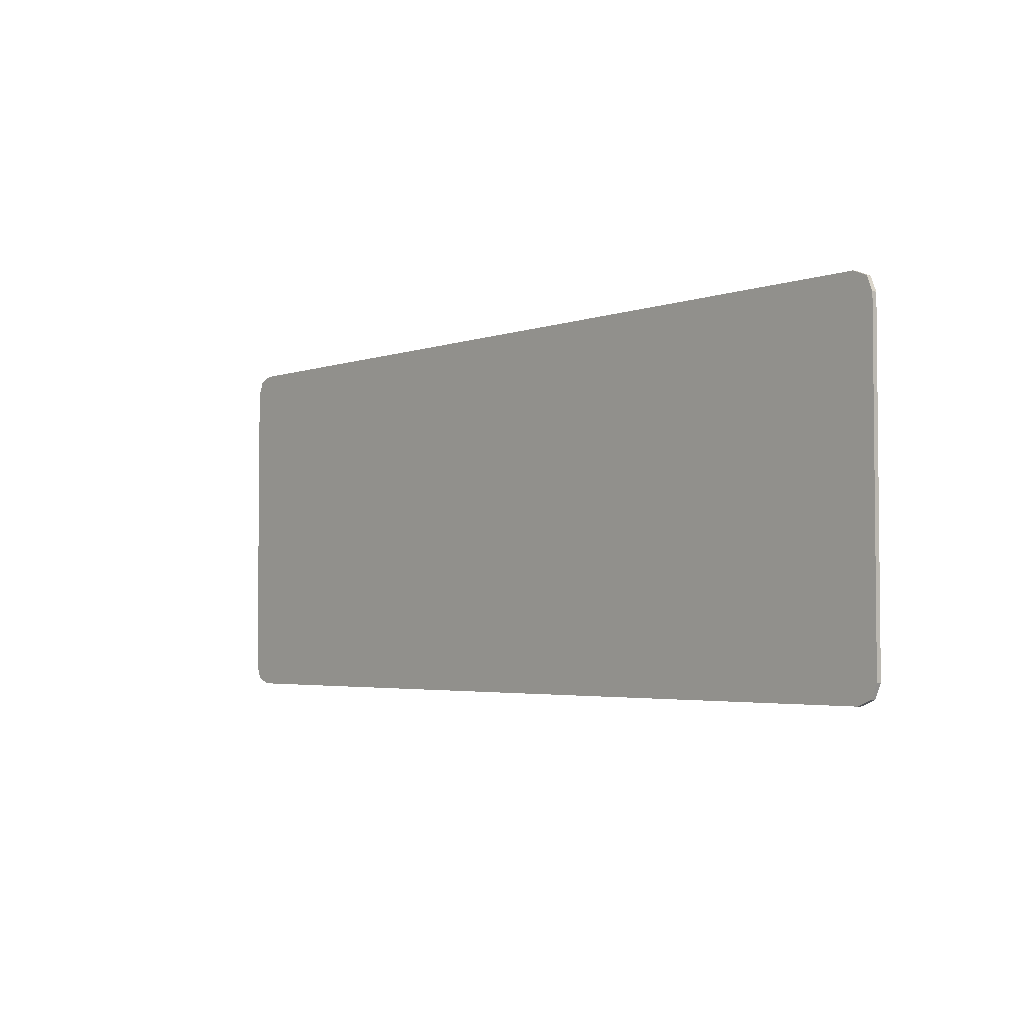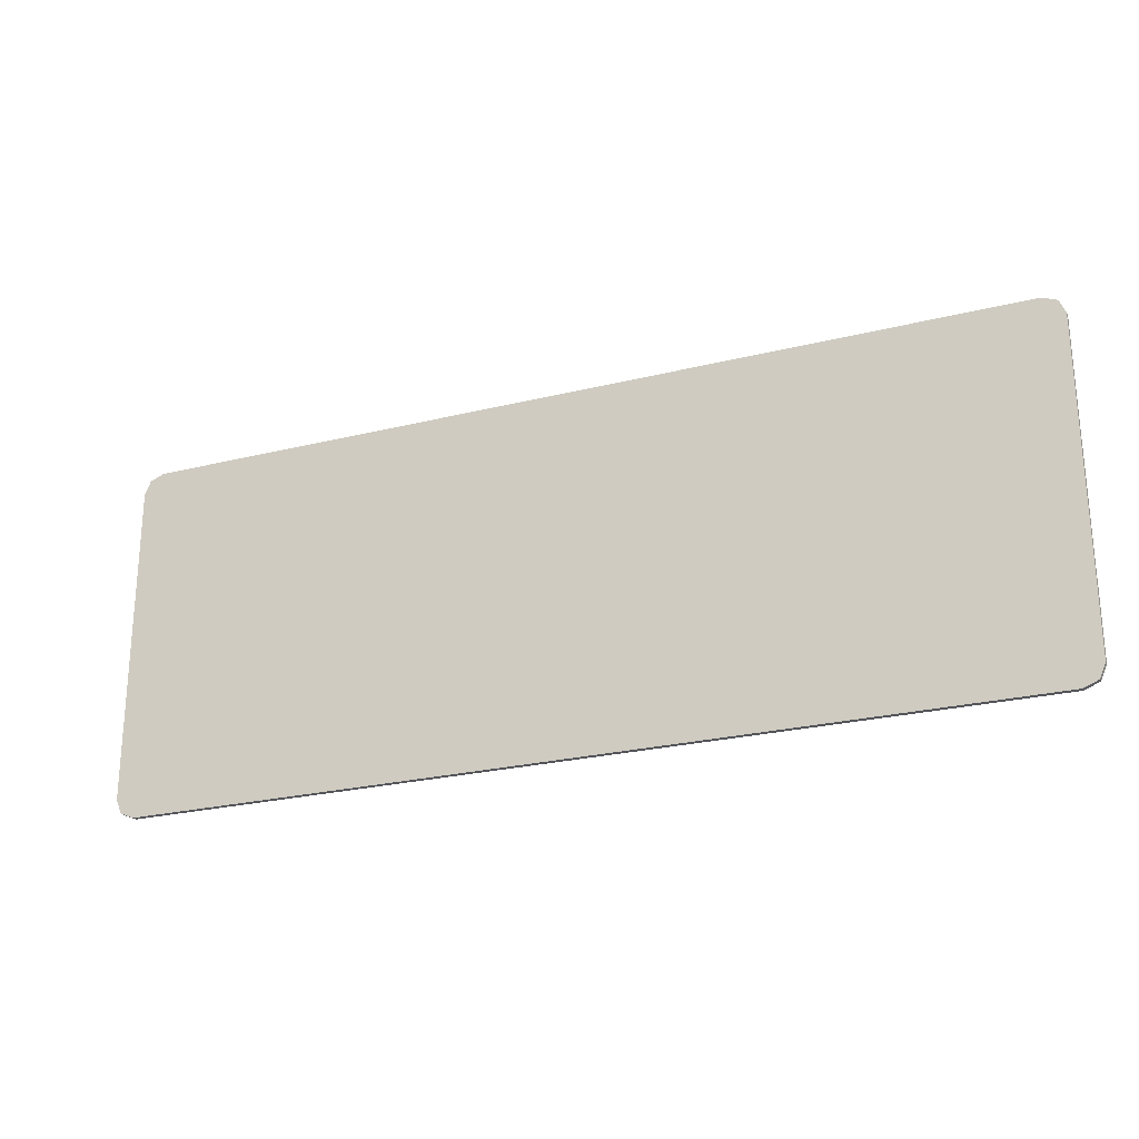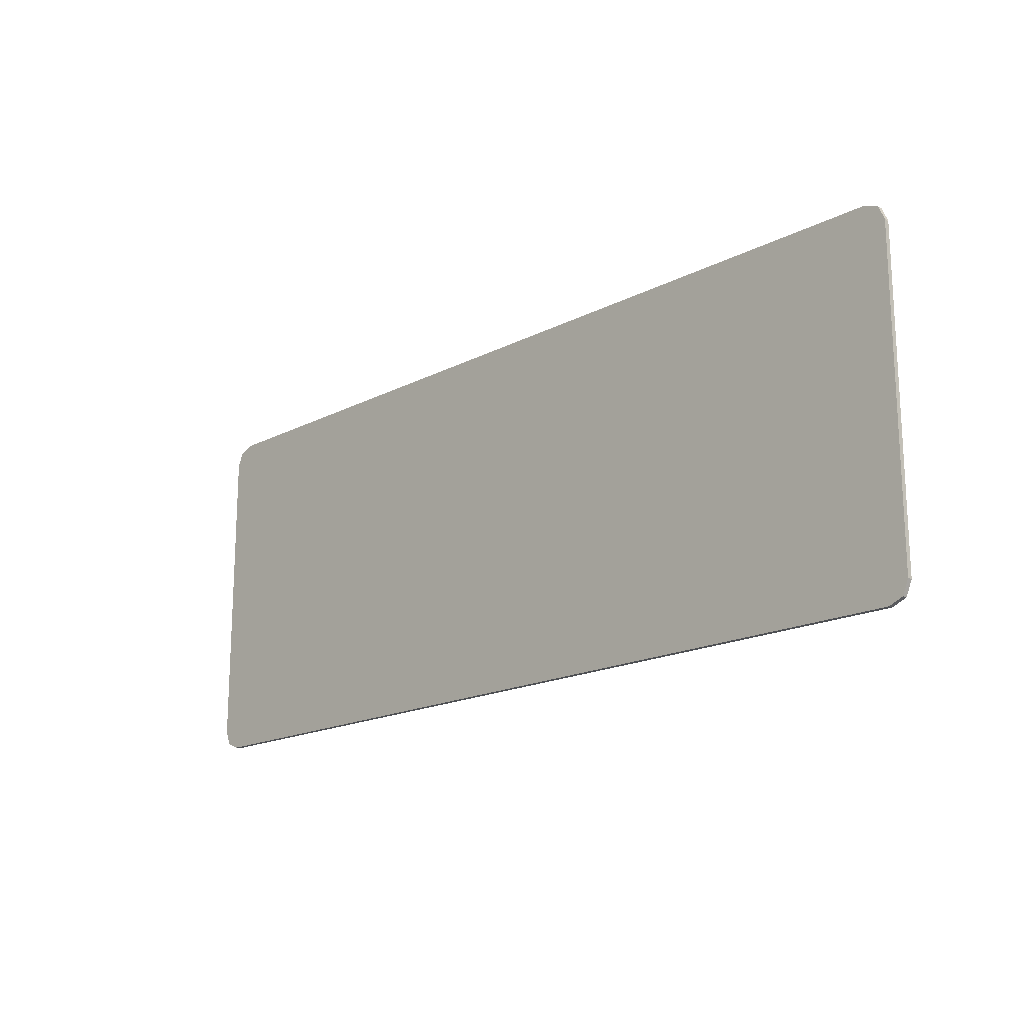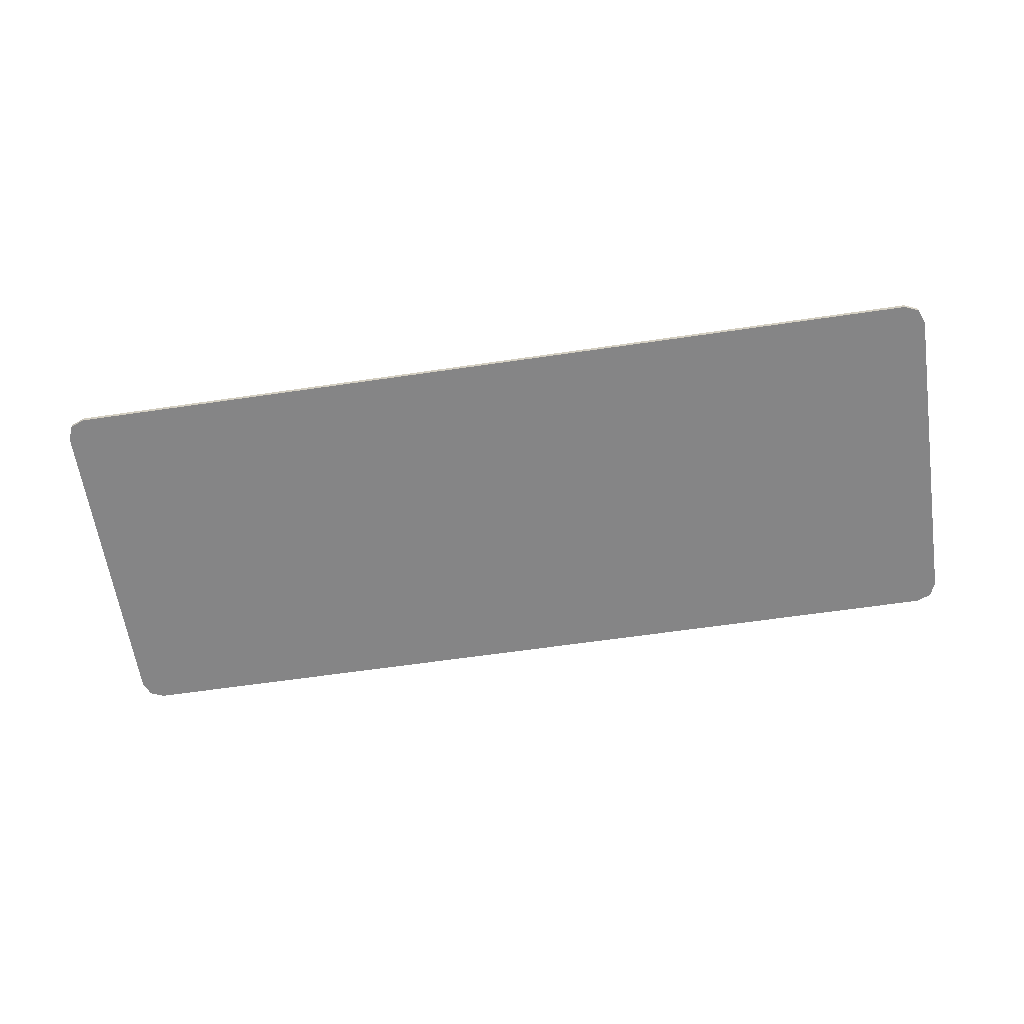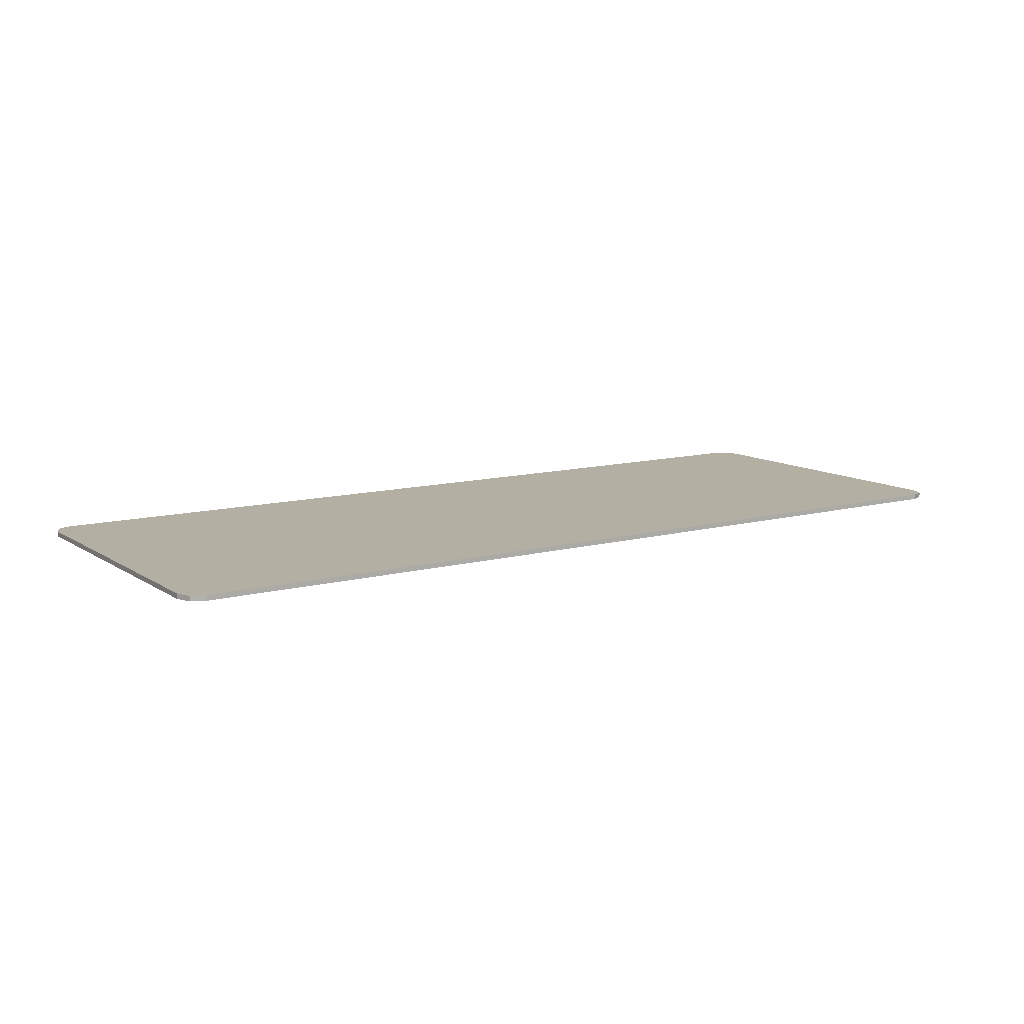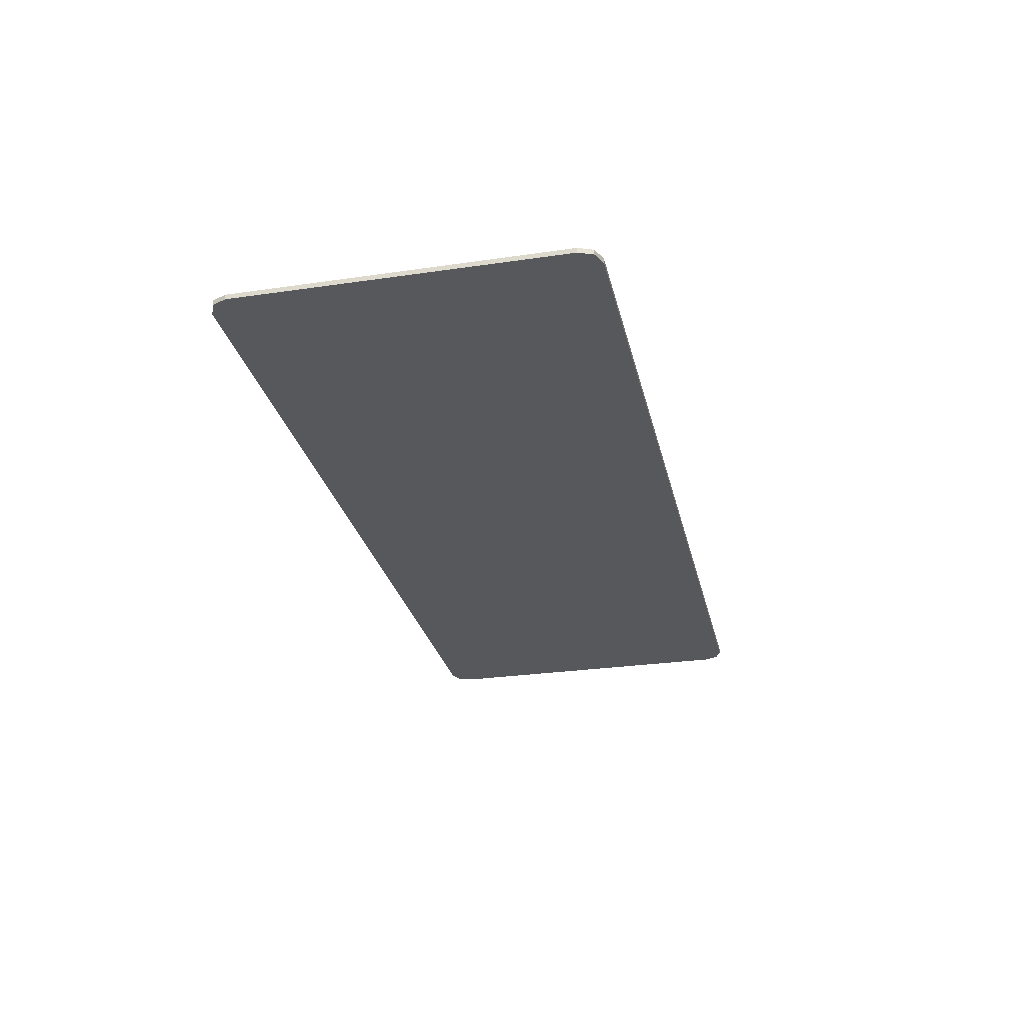
<metadata>
{"format":"obj","ext":"obj","renderer":"f3d","projection":"perspective","resolution":1024,"background":"white","views":[{"elev":-3.5,"azim":49.7,"up":"+Z"},{"elev":-24.3,"azim":-157.6,"up":"+Z"},{"elev":-17.5,"azim":45.5,"up":"+Z"},{"elev":-61.9,"azim":-171.5,"up":"+Y"},{"elev":11.2,"azim":146.8,"up":"+Y"},{"elev":-27.7,"azim":-77.4,"up":"+Y"}]}
</metadata>
<code>
v 1.15 0 0.4
v 1.135 0 0.4354
v 1.1 0 0.45
v 1.1 0 -0.45
v 1.135 0 -0.4354
v 1.15 0 -0.4
v -1.15 0 -0.4
v -1.135 0 -0.4354
v -1.1 0 -0.45
v -1.1 0 0.45
v -1.135 0 0.4354
v -1.15 0 0.4
v 1.1 0 -0.45
v -1.1 0 -0.45
v -1.15 0 -0.4
v 1.15 0 -0.4
v 1.15 0 0.4
v 1.15 0 -0.4
v -1.15 0 -0.4
v -1.15 0 0.4
v 1.15 0 0.4
v -1.15 0 0.4
v -1.1 0 0.45
v 1.1 0 0.45
v 1.135 -0.0125 0.4354
v 1.15 -0.0125 0.4
v 1.15 0 0.4
v 1.135 0 0.4354
v 1.1 -0.0125 0.45
v 1.135 -0.0125 0.4354
v 1.135 0 0.4354
v 1.1 0 0.45
v -1.135 -0.0125 0.4354
v -1.1 -0.0125 0.45
v -1.1 0 0.45
v -1.135 0 0.4354
v -1.15 -0.0125 0.4
v -1.135 -0.0125 0.4354
v -1.135 0 0.4354
v -1.15 0 0.4
v -1.135 -0.0125 -0.4354
v -1.15 -0.0125 -0.4
v -1.15 0 -0.4
v -1.135 0 -0.4354
v -1.1 -0.0125 -0.45
v -1.135 -0.0125 -0.4354
v -1.135 0 -0.4354
v -1.1 0 -0.45
v 1.135 -0.0125 -0.4354
v 1.1 -0.0125 -0.45
v 1.1 0 -0.45
v 1.135 0 -0.4354
v 1.15 -0.0125 -0.4
v 1.135 -0.0125 -0.4354
v 1.135 0 -0.4354
v 1.15 0 -0.4
v 1.1 -0.0125 -0.45
v -1.1 -0.0125 -0.45
v -1.1 0 -0.45
v 1.1 0 -0.45
v 1.15 -0.0125 0.4
v 1.15 -0.0125 -0.4
v 1.15 0 -0.4
v 1.15 0 0.4
v -1.1 -0.0125 0.45
v 1.1 -0.0125 0.45
v 1.1 0 0.45
v -1.1 0 0.45
v -1.15 -0.0125 -0.4
v -1.15 -0.0125 0.4
v -1.15 0 0.4
v -1.15 0 -0.4
v 1.15 -0.0125 0.4
v 1.135 -0.0125 0.4354
v 1.1 -0.0125 0.45
v 1.1 -0.0125 -0.45
v 1.135 -0.0125 -0.4354
v 1.15 -0.0125 -0.4
v -1.15 -0.0125 -0.4
v -1.135 -0.0125 -0.4354
v -1.1 -0.0125 -0.45
v -1.1 -0.0125 0.45
v -1.135 -0.0125 0.4354
v -1.15 -0.0125 0.4
v -1.15 -0.0125 -0.4
v -0.79 -0.0125 -0.26
v -0.79 -0.0125 0.26
v -1.15 -0.0125 0.4
v -1.15 -0.0125 -0.4
v -1.1 -0.0125 -0.45
v 0.79 -0.0125 -0.26
v -0.79 -0.0125 -0.26
v 1.15 -0.0125 -0.4
v 0.79 -0.0125 -0.26
v -1.1 -0.0125 -0.45
v 1.1 -0.0125 -0.45
v 0.79 -0.0125 -0.26
v 1.15 -0.0125 -0.4
v 1.15 -0.0125 0.4
v 0.79 -0.0125 0.26
v 1.15 -0.0125 0.4
v 1.1 -0.0125 0.45
v -1.1 -0.0125 0.45
v 0.79 -0.0125 0.26
v -1.15 -0.0125 0.4
v -0.79 -0.0125 0.26
v 0.79 -0.0125 0.26
v -1.1 -0.0125 0.45
v -0.755 -0.0125 0.225
v -0.755 -0.0125 -0.225
v 0.755 -0.0125 -0.225
v 0.755 -0.0125 0.225
v -0.755 -0.0125 0.225
v -0.79 -0.0125 0.26
v -0.79 -0.0125 -0.26
v -0.755 -0.0125 -0.225
v 0.79 -0.0125 -0.26
v 0.79 -0.0125 0.26
v 0.755 -0.0125 0.225
v 0.755 -0.0125 -0.225
v -0.755 -0.0125 0.225
v 0.755 -0.0125 0.225
v 0.79 -0.0125 0.26
v -0.79 -0.0125 0.26
v -0.79 -0.0125 -0.26
v 0.79 -0.0125 -0.26
v 0.755 -0.0125 -0.225
v -0.755 -0.0125 -0.225
g mesh4810941
f 1 3 2
g mesh4810943
f 4 6 5
g mesh4810945
f 7 9 8
g mesh4810947
f 10 12 11
f 13 14 15
f 15 16 13
f 17 18 19
f 19 20 17
f 21 22 23
f 23 24 21
g mesh4810950
f 25 26 27
f 27 28 25
f 29 30 31
f 31 32 29
g mesh4810952
f 33 34 35
f 35 36 33
f 37 38 39
f 39 40 37
g mesh4810954
f 41 42 43
f 43 44 41
f 45 46 47
f 47 48 45
g mesh4810956
f 49 50 51
f 51 52 49
f 53 54 55
f 55 56 53
f 57 58 59
f 59 60 57
f 61 62 63
f 63 64 61
f 65 66 67
f 67 68 65
g mesh4810958
f 69 70 71
f 71 72 69
g mesh4810959
f 73 74 75
g mesh4810961
f 76 77 78
g mesh4810963
f 79 80 81
g mesh4810965
f 82 83 84
f 85 86 87
f 87 88 85
f 89 90 91
f 91 92 89
f 93 94 95
f 95 96 93
f 97 98 99
f 99 100 97
f 101 102 103
f 103 104 101
f 105 106 107
f 107 108 105
f 109 110 111
f 111 112 109
g mesh4810967
f 113 114 115
f 115 116 113
f 117 118 119
f 119 120 117
f 121 122 123
f 123 124 121
f 125 126 127
f 127 128 125

</code>
